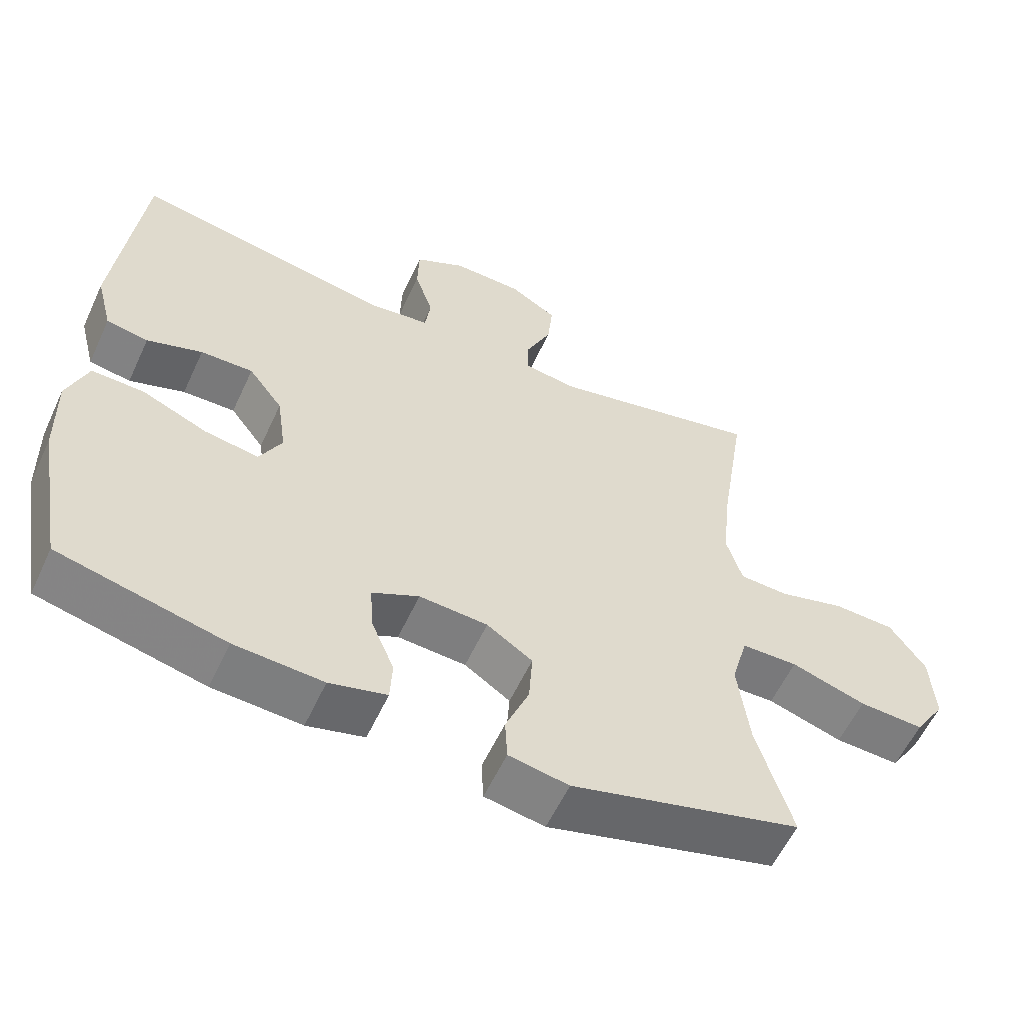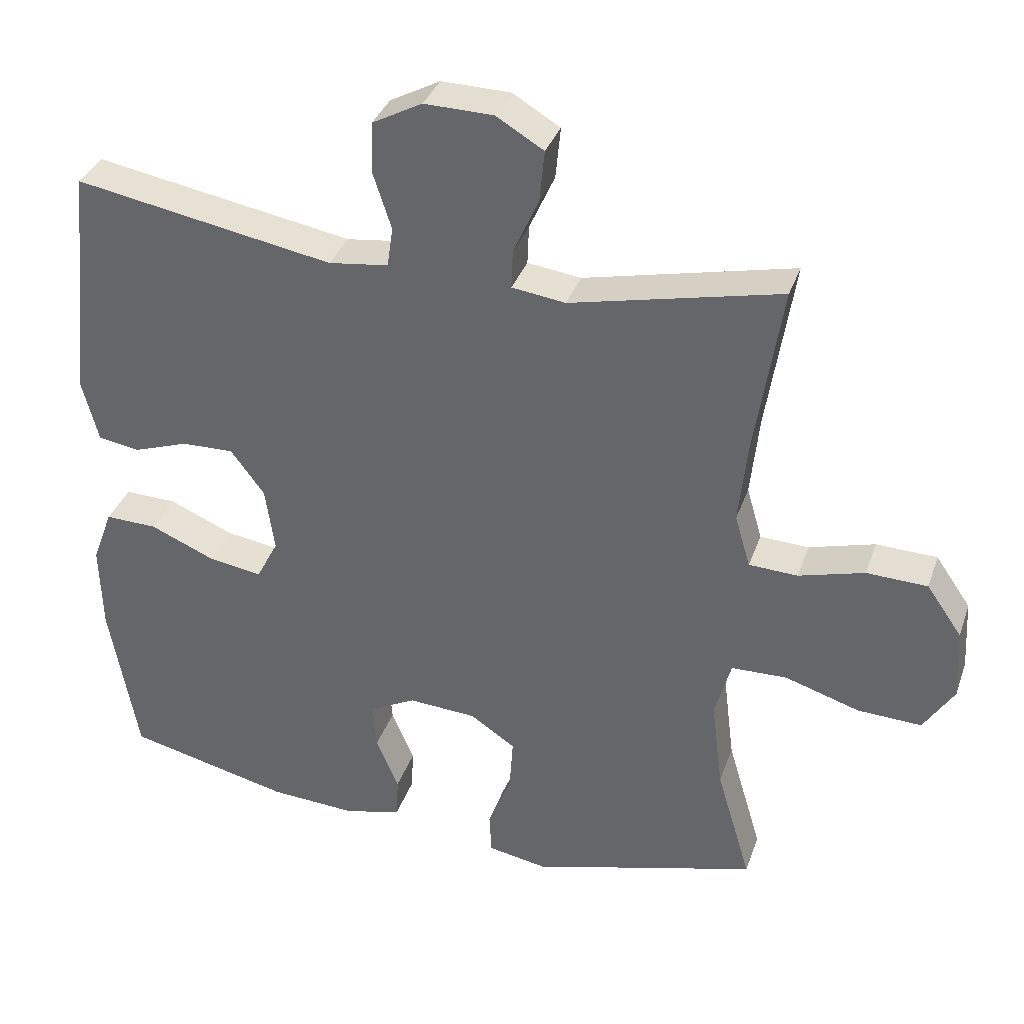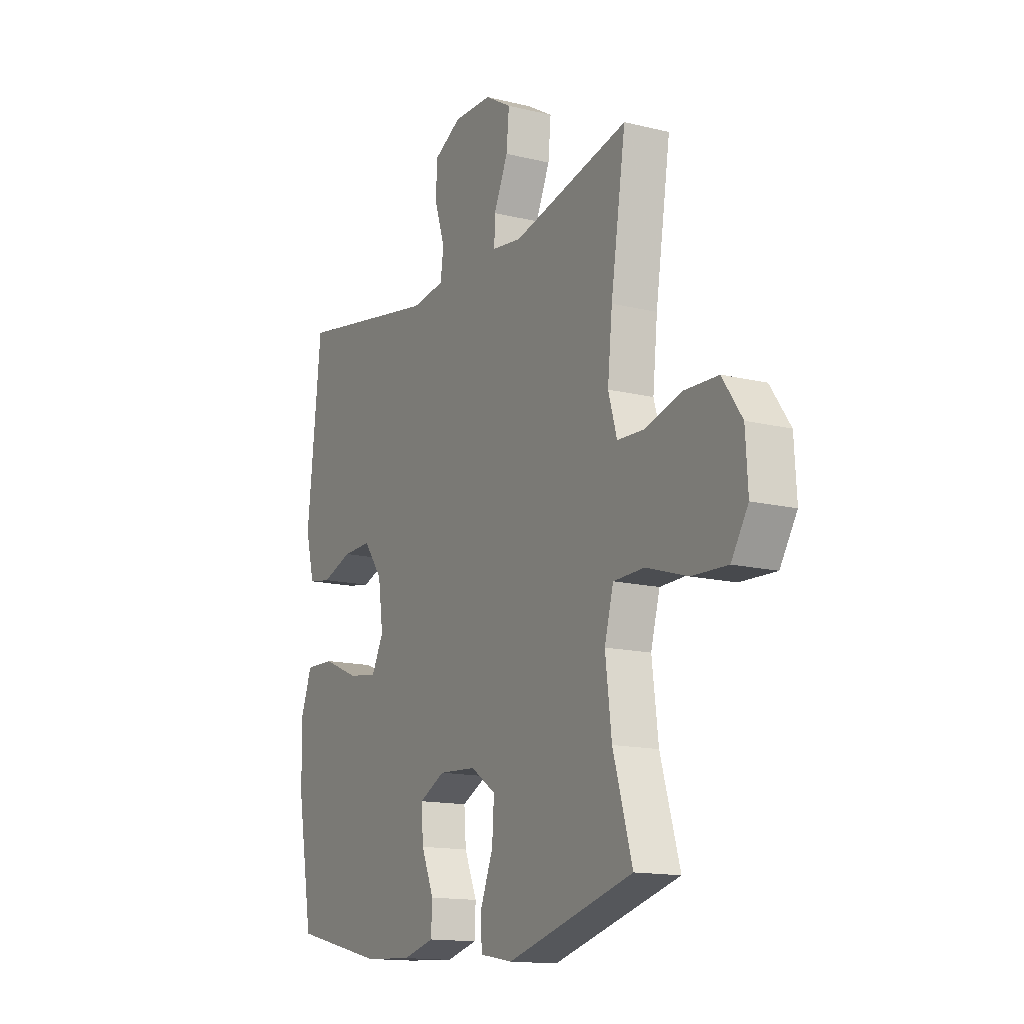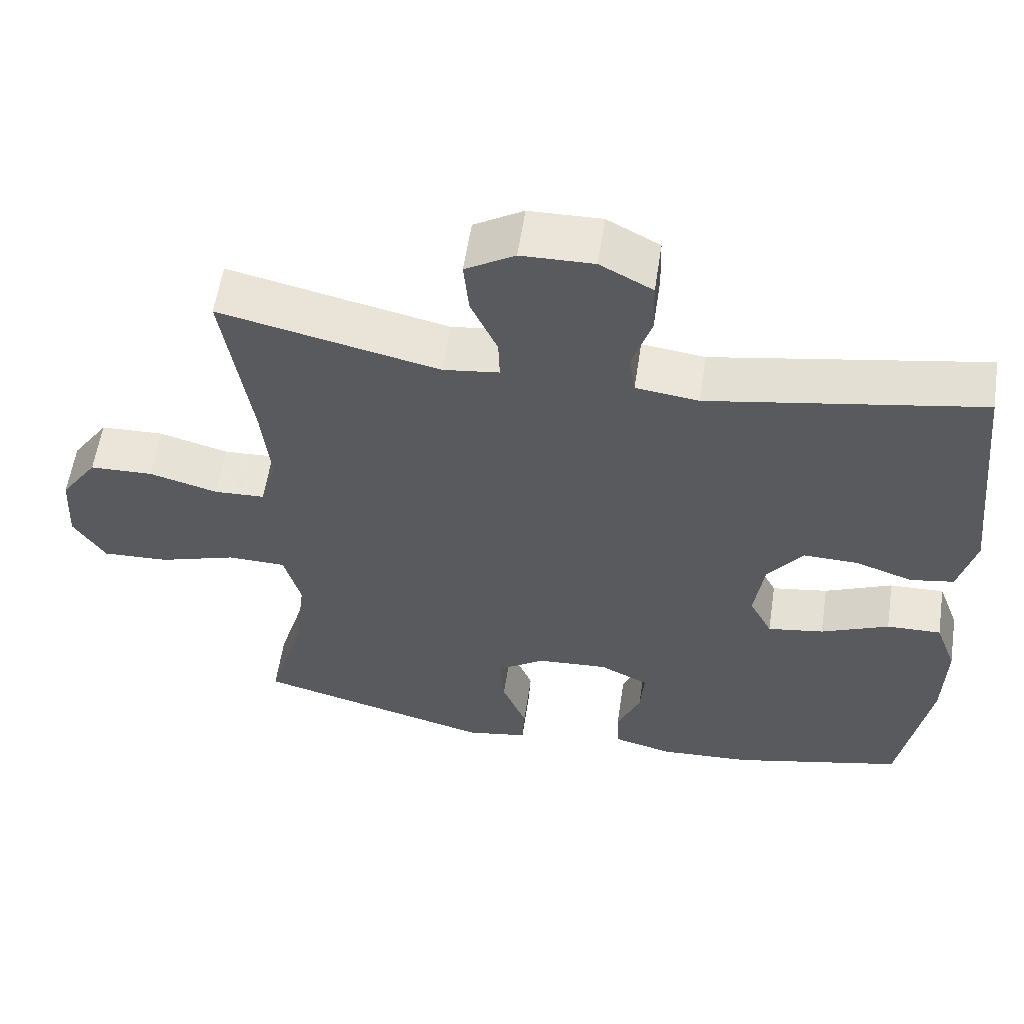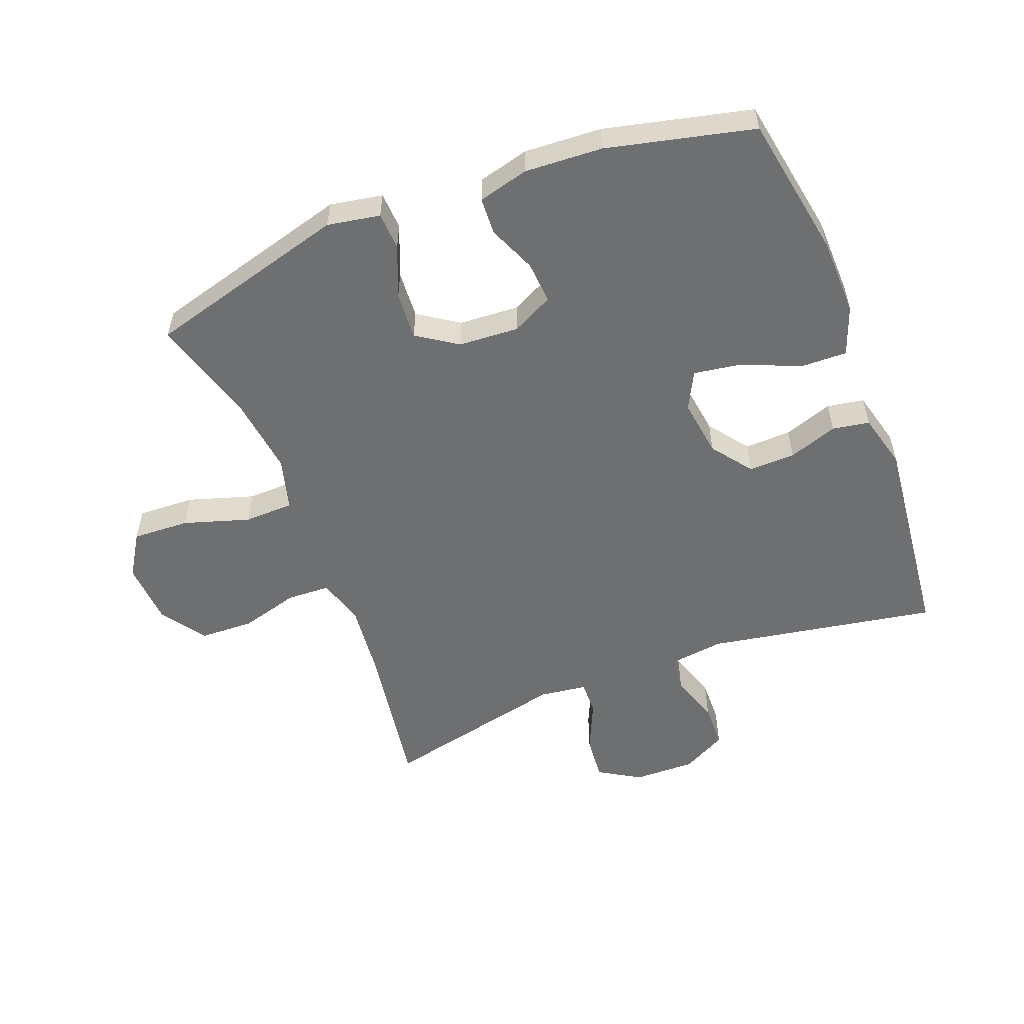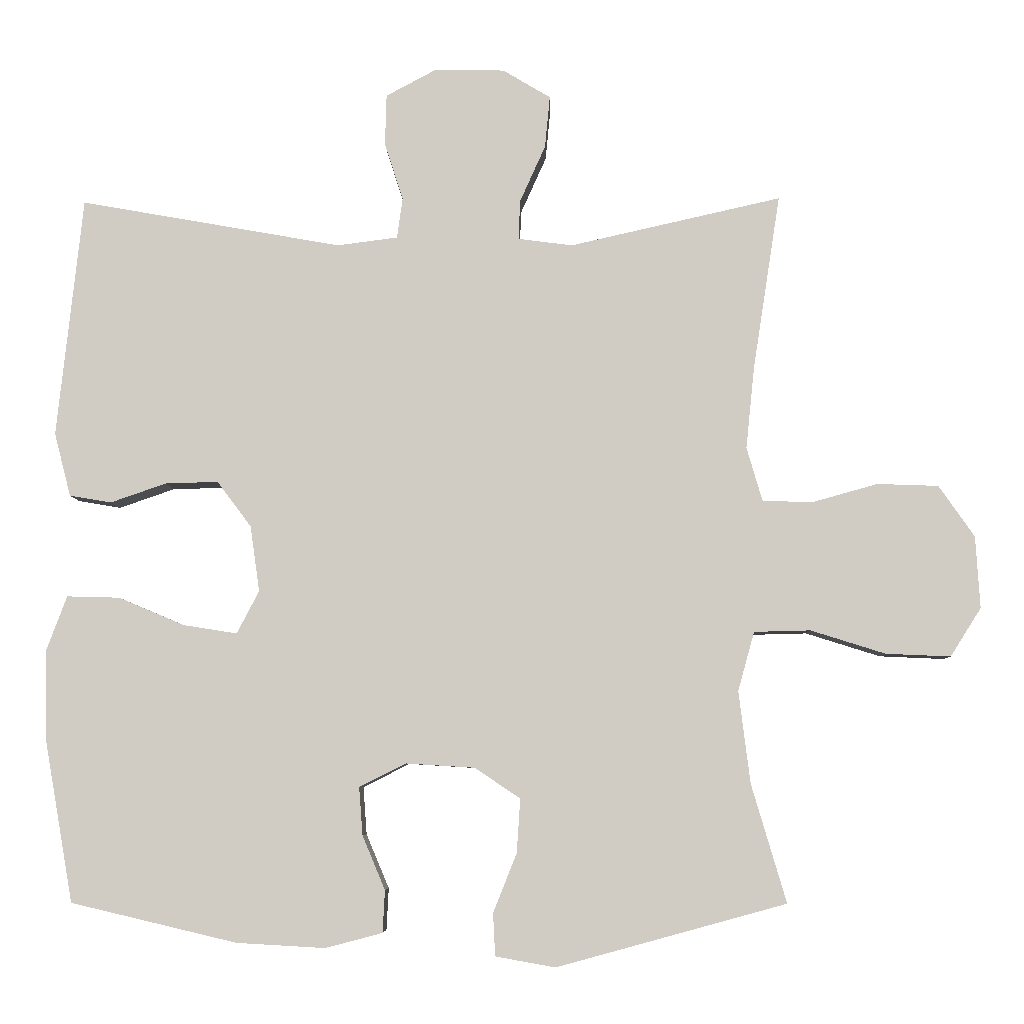
<metadata>
{"format":"obj","ext":"obj","renderer":"f3d","projection":"perspective","resolution":1024,"background":"white","views":[{"elev":-58.3,"azim":-24.8,"up":"+Z"},{"elev":35.1,"azim":18.0,"up":"+Z"},{"elev":-14.5,"azim":61.8,"up":"+Z"},{"elev":57.8,"azim":-171.4,"up":"+Z"},{"elev":-54.6,"azim":-158.8,"up":"+Y"},{"elev":-6.3,"azim":1.5,"up":"+Z"}]}
</metadata>
<code>
v 0.5 0.07 0.5
v 0.462 0.07 0.255
v 0.45 0.07 0.139
v 0.472 0.07 0.064
v 0.541 0.07 0.061
v 0.634 0.07 0.087
v 0.72 0.07 0.084
v 0.77 0.07 0.012
v 0.776 0.07 -0.089
v 0.733 0.07 -0.157
v 0.642 0.07 -0.153
v 0.537 0.07 -0.12
v 0.458 0.07 -0.122
v 0.435 0.07 -0.205
v 0.451 0.07 -0.334
v 0.5 0.07 -0.5
v 0.178 0.07 -0.588
v 0.094 0.07 -0.573
v 0.091 0.07 -0.513
v 0.124 0.07 -0.431
v 0.129 0.07 -0.355
v 0.065 0.07 -0.312
v -0.031 0.07 -0.306
v -0.097 0.07 -0.339
v -0.092 0.07 -0.406
v -0.06 0.07 -0.482
v -0.063 0.07 -0.541
v -0.143 0.07 -0.562
v -0.267 0.07 -0.555
v -0.5 0.07 -0.5
v -0.54 0.07 -0.273
v -0.543 0.07 -0.148
v -0.514 0.07 -0.07
v -0.44 0.07 -0.072
v -0.348 0.07 -0.111
v -0.272 0.07 -0.123
v -0.241 0.07 -0.063
v -0.254 0.07 0.029
v -0.302 0.07 0.093
v -0.376 0.07 0.091
v -0.454 0.07 0.064
v -0.513 0.07 0.074
v -0.536 0.07 0.163
v -0.5 0.07 0.5
v -0.133 0.07 0.435
v -0.048 0.07 0.446
v -0.04 0.07 0.503
v -0.066 0.07 0.583
v -0.064 0.07 0.655
v 0.007 0.07 0.693
v 0.105 0.07 0.691
v 0.172 0.07 0.651
v 0.165 0.07 0.578
v 0.129 0.07 0.498
v 0.127 0.07 0.443
v 0.203 0.07 0.433
v 0.5 0 0.5
v 0.462 0 0.255
v 0.45 0 0.139
v 0.472 0 0.064
v 0.541 0 0.061
v 0.634 0 0.087
v 0.72 0 0.084
v 0.77 0 0.012
v 0.776 0 -0.089
v 0.733 0 -0.157
v 0.642 0 -0.153
v 0.537 0 -0.12
v 0.458 0 -0.122
v 0.435 0 -0.205
v 0.451 0 -0.334
v 0.5 0 -0.5
v 0.178 0 -0.588
v 0.094 0 -0.573
v 0.091 0 -0.513
v 0.124 0 -0.431
v 0.129 0 -0.355
v 0.065 0 -0.312
v -0.031 0 -0.306
v -0.097 0 -0.339
v -0.092 0 -0.406
v -0.06 0 -0.482
v -0.063 0 -0.541
v -0.143 0 -0.562
v -0.267 0 -0.555
v -0.5 0 -0.5
v -0.54 0 -0.273
v -0.543 0 -0.148
v -0.514 0 -0.07
v -0.44 0 -0.072
v -0.348 0 -0.111
v -0.272 0 -0.123
v -0.241 0 -0.063
v -0.254 0 0.029
v -0.302 0 0.093
v -0.376 0 0.091
v -0.454 0 0.064
v -0.513 0 0.074
v -0.536 0 0.163
v -0.5 0 0.5
v -0.133 0 0.435
v -0.048 0 0.446
v -0.04 0 0.503
v -0.066 0 0.583
v -0.064 0 0.655
v 0.007 0 0.693
v 0.105 0 0.691
v 0.172 0 0.651
v 0.165 0 0.578
v 0.129 0 0.498
v 0.127 0 0.443
v 0.203 0 0.433
f 51 52 53 54
f 51 54 55
f 50 51 55
f 47 48 49 50
f 46 47 50 55
f 45 46 55 56
f 43 44 45
f 40 41 42 43
f 39 40 43 45
f 38 39 45 56
f 32 33 34 35
f 32 35 36
f 31 32 36
f 30 31 36
f 29 30 36
f 28 29 36 37
f 25 26 27 28
f 24 25 28 37
f 17 18 19 20
f 15 16 17 20
f 14 15 20 21
f 13 14 21 22
f 9 10 11 12
f 9 12 13
f 8 9 13
f 5 6 7 8
f 4 5 8 13
f 3 4 13 22
f 38 56 1 2
f 23 24 37 38
f 22 23 38
f 2 3 22 38
f 110 109 108 107
f 111 110 107
f 111 107 106
f 106 105 104 103
f 111 106 103 102
f 112 111 102 101
f 101 100 99
f 99 98 97 96
f 101 99 96 95
f 112 101 95 94
f 91 90 89 88
f 92 91 88
f 92 88 87
f 92 87 86
f 92 86 85
f 93 92 85 84
f 84 83 82 81
f 93 84 81 80
f 76 75 74 73
f 76 73 72 71
f 77 76 71 70
f 78 77 70 69
f 68 67 66 65
f 69 68 65
f 69 65 64
f 64 63 62 61
f 69 64 61 60
f 78 69 60 59
f 58 57 112 94
f 94 93 80 79
f 94 79 78
f 94 78 59 58
f 1 57 58 2
f 2 58 59 3
f 3 59 60 4
f 4 60 61 5
f 5 61 62 6
f 6 62 63 7
f 7 63 64 8
f 8 64 65 9
f 9 65 66 10
f 10 66 67 11
f 11 67 68 12
f 12 68 69 13
f 13 69 70 14
f 14 70 71 15
f 15 71 72 16
f 16 72 73 17
f 17 73 74 18
f 18 74 75 19
f 19 75 76 20
f 20 76 77 21
f 21 77 78 22
f 22 78 79 23
f 23 79 80 24
f 24 80 81 25
f 25 81 82 26
f 26 82 83 27
f 27 83 84 28
f 28 84 85 29
f 29 85 86 30
f 30 86 87 31
f 31 87 88 32
f 32 88 89 33
f 33 89 90 34
f 34 90 91 35
f 35 91 92 36
f 36 92 93 37
f 37 93 94 38
f 38 94 95 39
f 39 95 96 40
f 40 96 97 41
f 41 97 98 42
f 42 98 99 43
f 43 99 100 44
f 44 100 101 45
f 45 101 102 46
f 46 102 103 47
f 47 103 104 48
f 48 104 105 49
f 49 105 106 50
f 50 106 107 51
f 51 107 108 52
f 52 108 109 53
f 53 109 110 54
f 54 110 111 55
f 55 111 112 56
f 56 112 57 1

</code>
